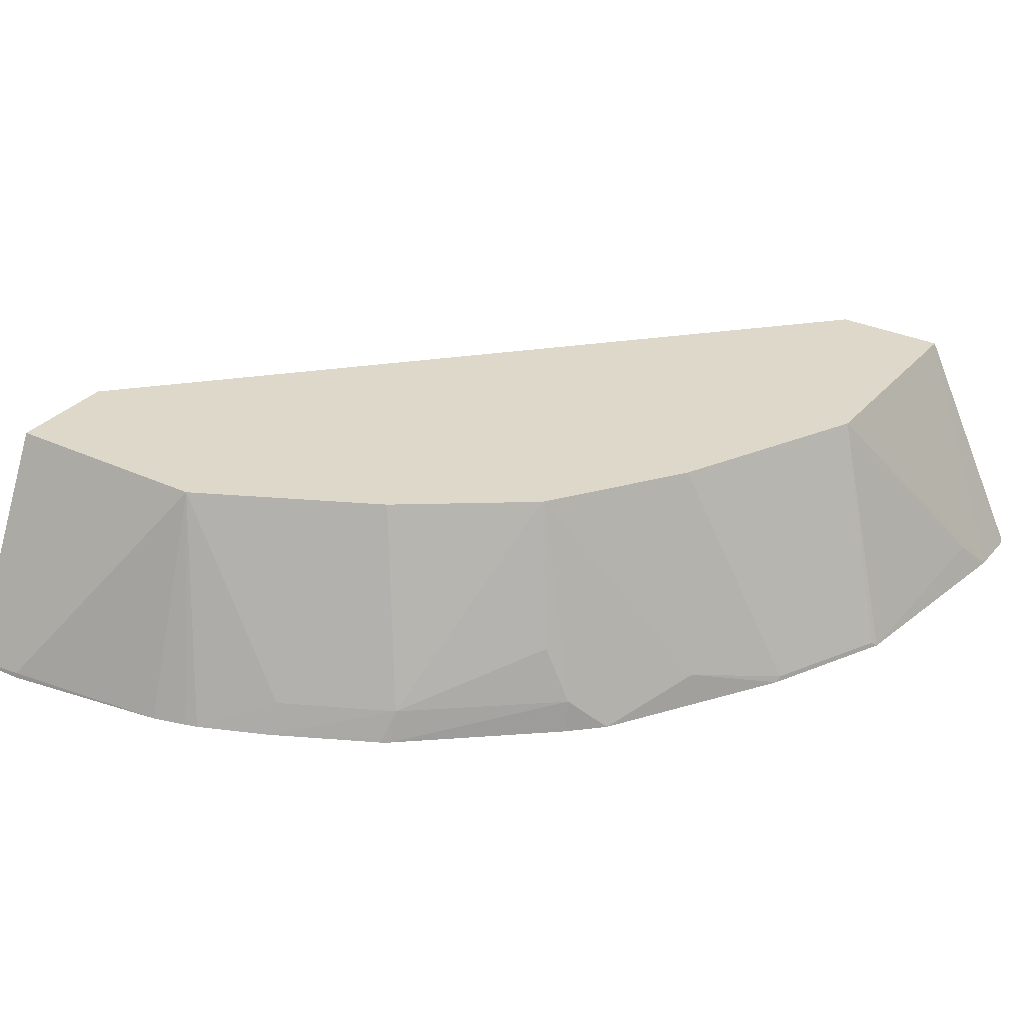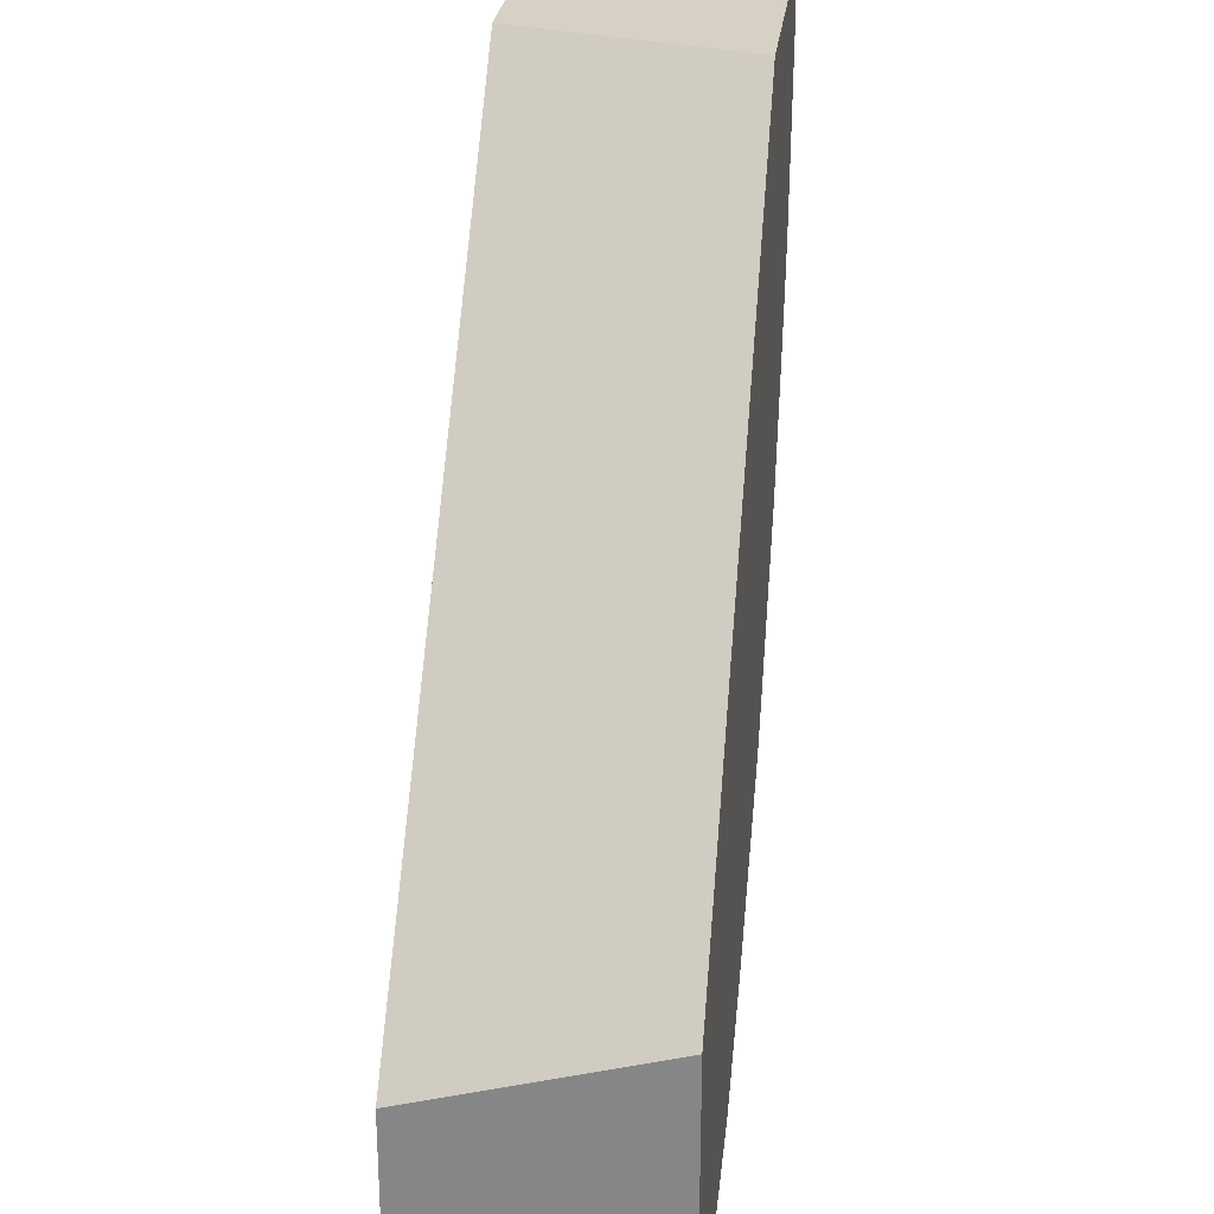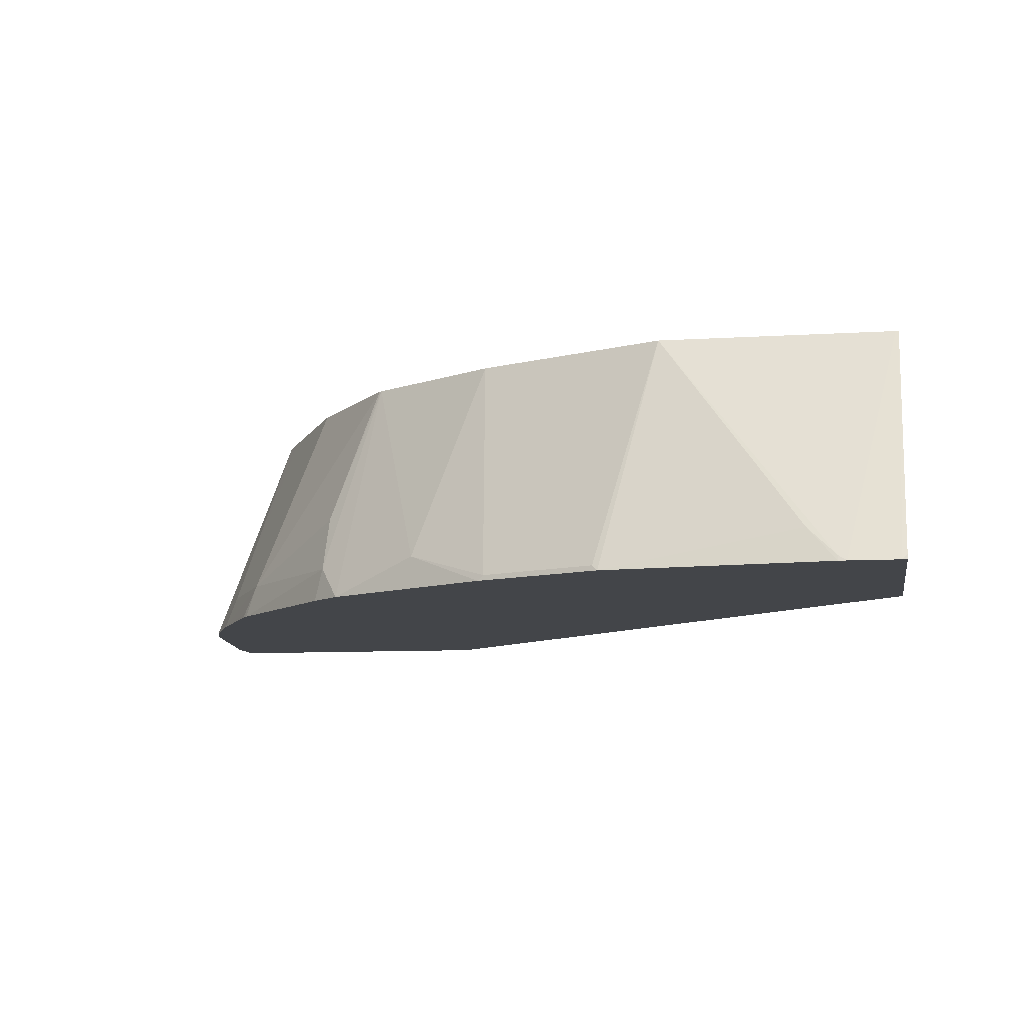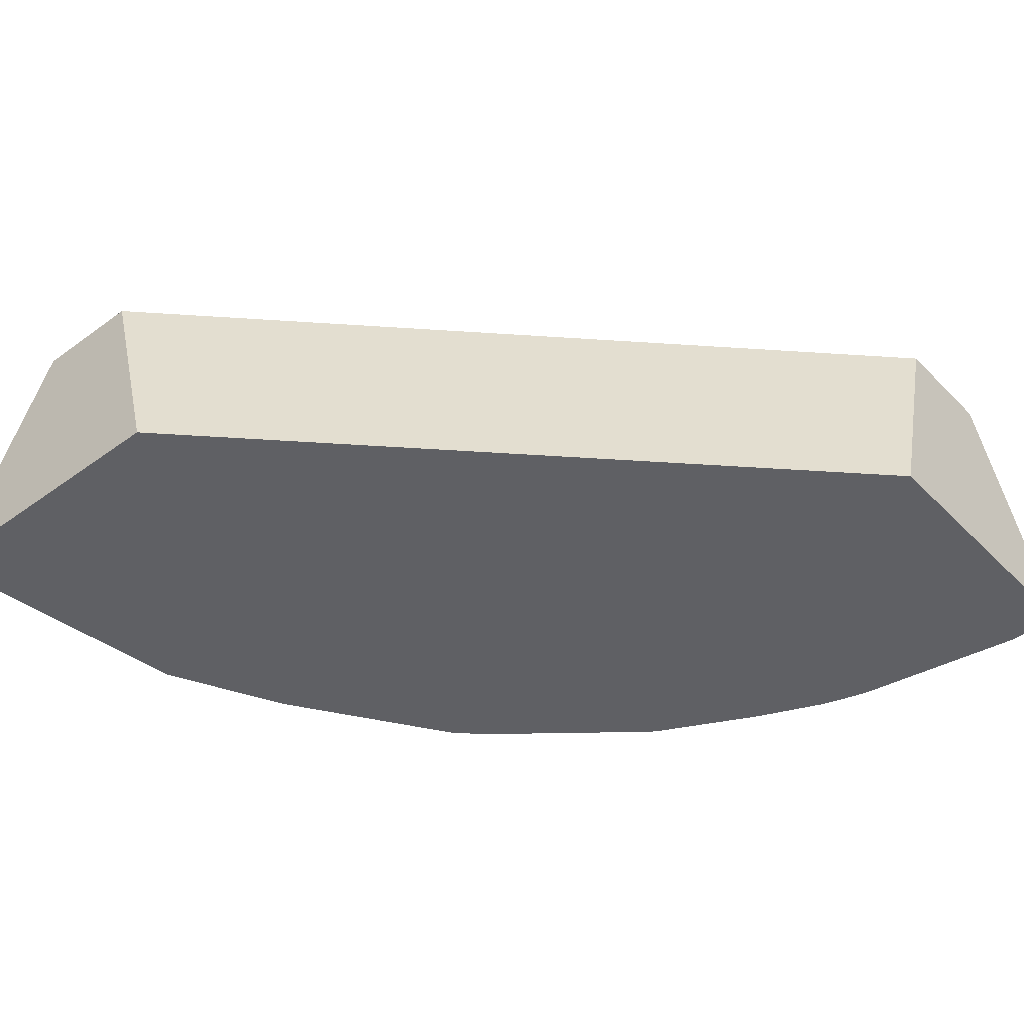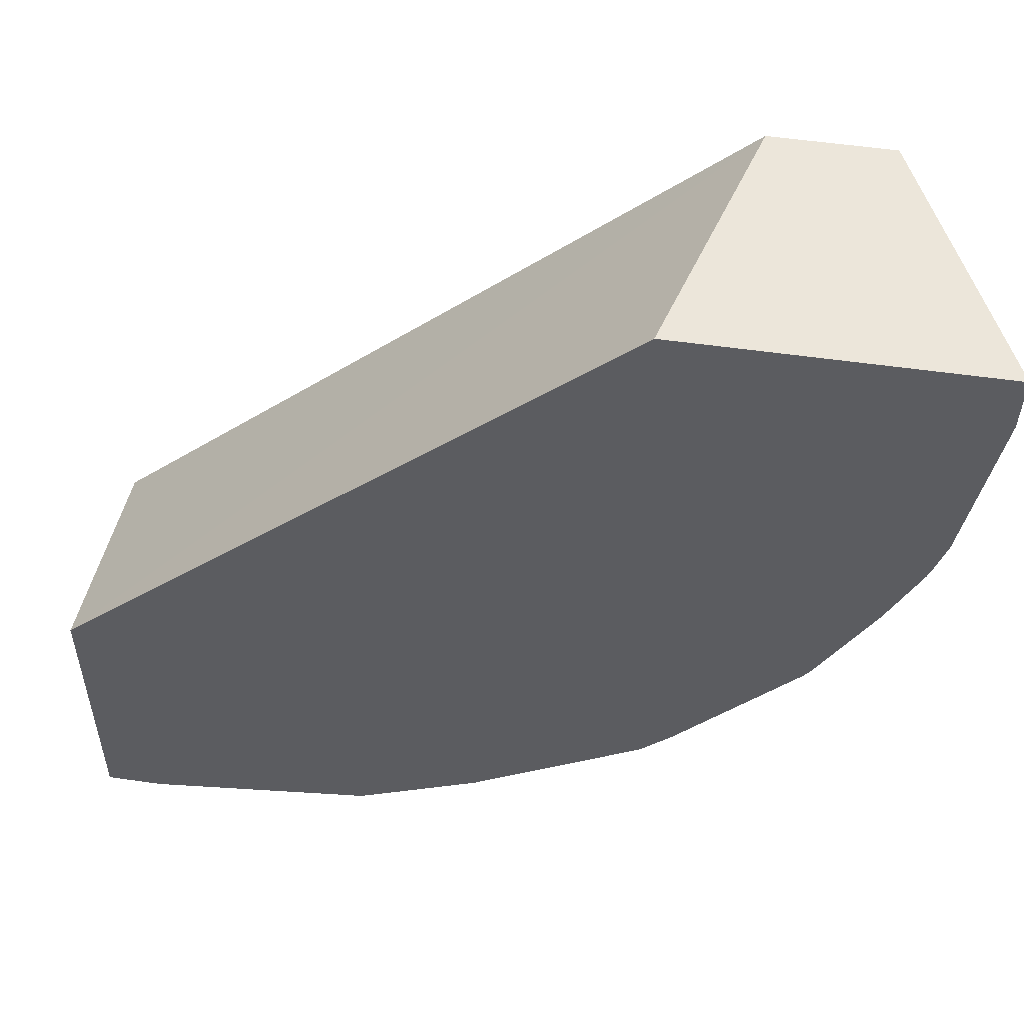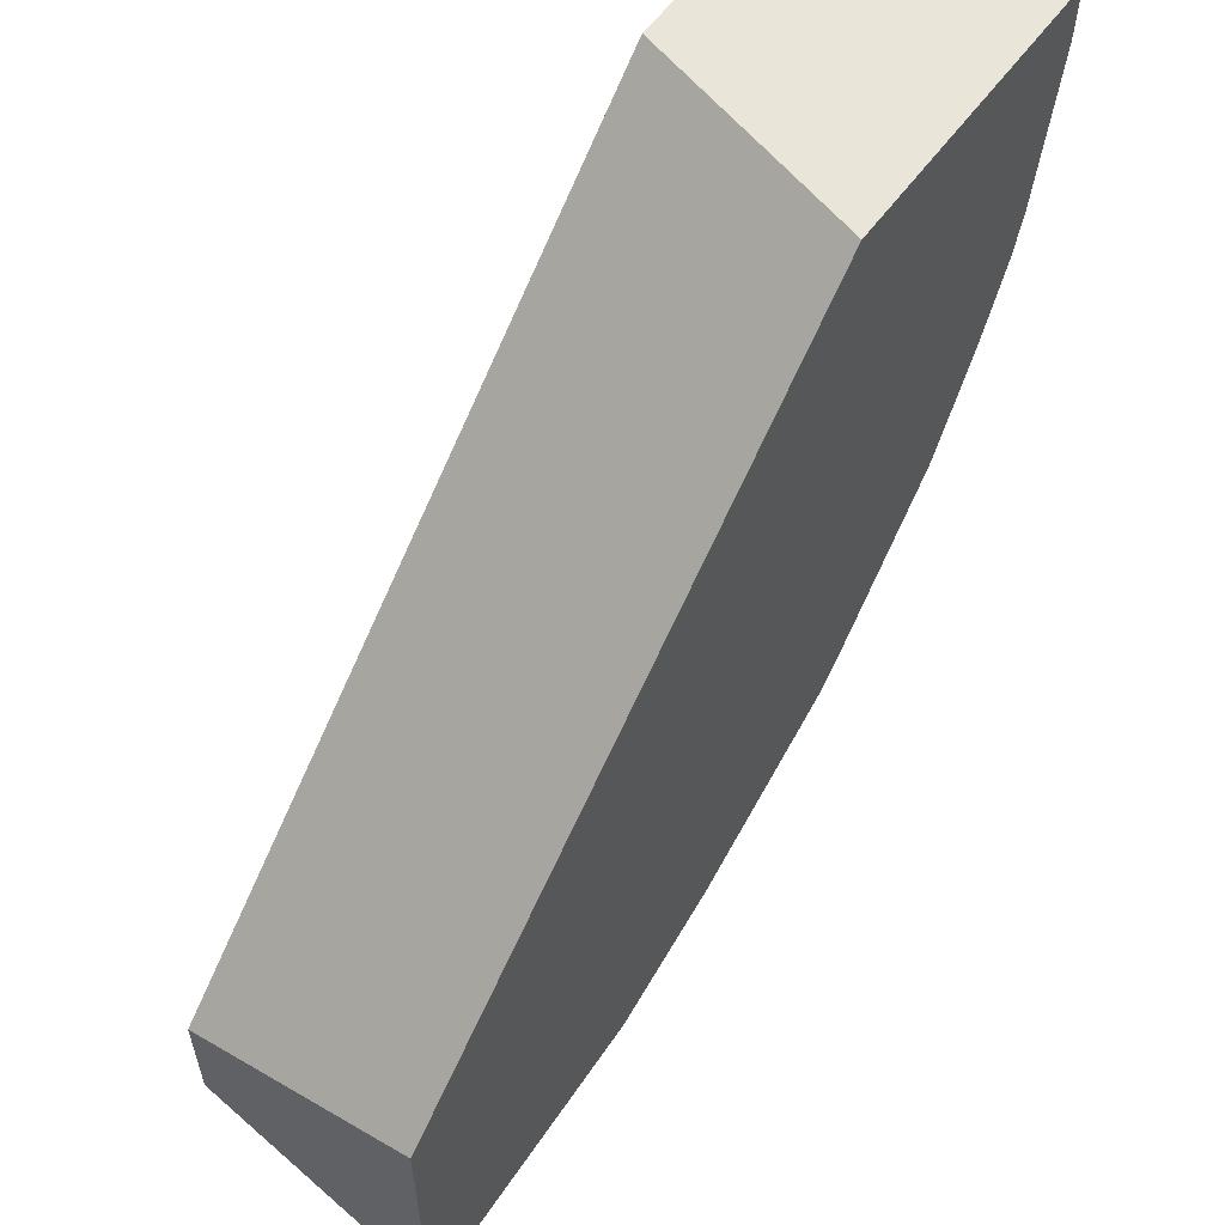
<metadata>
{"format":"obj","ext":"obj","renderer":"f3d","projection":"perspective","resolution":1024,"background":"white","views":[{"elev":31.6,"azim":123.3,"up":"+Y"},{"elev":26.8,"azim":-83.3,"up":"+Z"},{"elev":-8.7,"azim":-170.5,"up":"+Y"},{"elev":-43.5,"azim":-49.4,"up":"+Y"},{"elev":54.4,"azim":8.6,"up":"+Z"},{"elev":58.0,"azim":-54.1,"up":"+Z"}]}
</metadata>
<code>
v 1.998e-05 0.5186 -0.2796
v 0.01598 0.5186 -0.2796
v -0.001521 0.5186 -0.2791
v -0.001521 0.5203 -0.2787
v -0.001521 0.5958 -0.2421
v 0.01859 0.5203 -0.2787
v 0.01859 0.5186 -0.2794
v -0.0005577 0.5958 -0.2421
v 0.07435 0.5958 -0.2416
v -0.001521 0.5186 -0.1823
v -0.001521 0.5958 -0.2044
v 0.02789 0.5296 -0.2741
v 0.09119 0.5186 -0.2684
v 0.09988 0.5958 -0.2288
v 0.1301 0.5203 -0.2485
v 0.09292 0.5203 -0.2671
v 0.1823 0.5186 0.0003551
v 0.2044 0.5958 0.0003551
v 0.1301 0.5186 -0.249
v 0.1246 0.5958 -0.2164
v 0.1363 0.5958 -0.2106
v 0.1579 0.5296 -0.2276
v 0.1318 0.5186 -0.2481
v 0.2795 0.5186 0.0003551
v 0.2415 0.5958 0.0003551
v 0.1796 0.5958 -0.1796
v 0.1875 0.5186 -0.2109
v 0.2791 0.5186 -0.01839
v 0.2787 0.5203 -0.01861
v 0.2791 0.5196 0.0003551
v 0.2785 0.5207 0.0003551
v 0.2415 0.5958 -0.07435
v 0.1804 0.5958 -0.1789
v 0.1951 0.5482 -0.1905
v 0.1951 0.5296 -0.1997
v 0.1976 0.5186 -0.2002
v 0.2703 0.5186 -0.07607
v 0.2357 0.5958 -0.08597
v 0.267 0.5186 -0.08777
v 0.2656 0.5186 -0.09191
v 0.2508 0.5296 -0.1162
v 0.2106 0.5958 -0.1363
v 0.2323 0.5296 -0.1533
v 0.236 0.5186 -0.1531
v 0.2172 0.5958 -0.1231
v 0.2555 0.5186 -0.1156
v 0.2369 0.5203 -0.151
v 0.2378 0.5186 -0.1505
f 26 33 34
f 25 31 32
f 24 29 30
f 24 28 29
f 22 27 23
f 22 26 27
f 21 26 22
f 46 48 47
f 17 25 18
f 17 31 25
f 15 20 21
f 17 24 30
f 15 23 19
f 15 22 23
f 15 21 22
f 14 20 15
f 13 15 19
f 13 16 15
f 10 18 11
f 26 34 35
f 17 30 31
f 26 35 27
f 35 44 36
f 28 37 29
f 10 17 18
f 44 47 48
f 43 47 44
f 43 46 47
f 41 42 45
f 41 43 42
f 41 46 43
f 40 46 41
f 38 41 45
f 27 35 36
f 35 43 44
f 33 43 34
f 33 42 43
f 32 41 38
f 32 40 41
f 32 39 40
f 32 37 39
f 29 32 31
f 29 37 32
f 29 31 30
f 34 43 35
f 9 13 12
f 5 38 45
f 9 15 16
f 1 4 5
f 1 3 4
f 1 10 3
f 1 17 10
f 1 24 17
f 1 28 24
f 1 37 28
f 1 39 37
f 1 40 39
f 1 46 40
f 1 48 46
f 1 44 48
f 1 27 36
f 1 23 27
f 1 19 23
f 1 13 19
f 1 7 13
f 1 2 7
f 9 16 13
f 1 5 8
f 1 8 2
f 1 36 44
f 2 8 9
f 9 14 15
f 2 6 7
f 7 12 13
f 6 12 7
f 6 9 12
f 5 14 9
f 5 20 14
f 5 21 20
f 5 26 21
f 5 33 26
f 5 9 8
f 5 45 42
f 5 32 38
f 5 25 32
f 5 18 25
f 5 11 18
f 3 5 4
f 3 11 5
f 2 9 6
f 5 42 33
f 3 10 11

</code>
